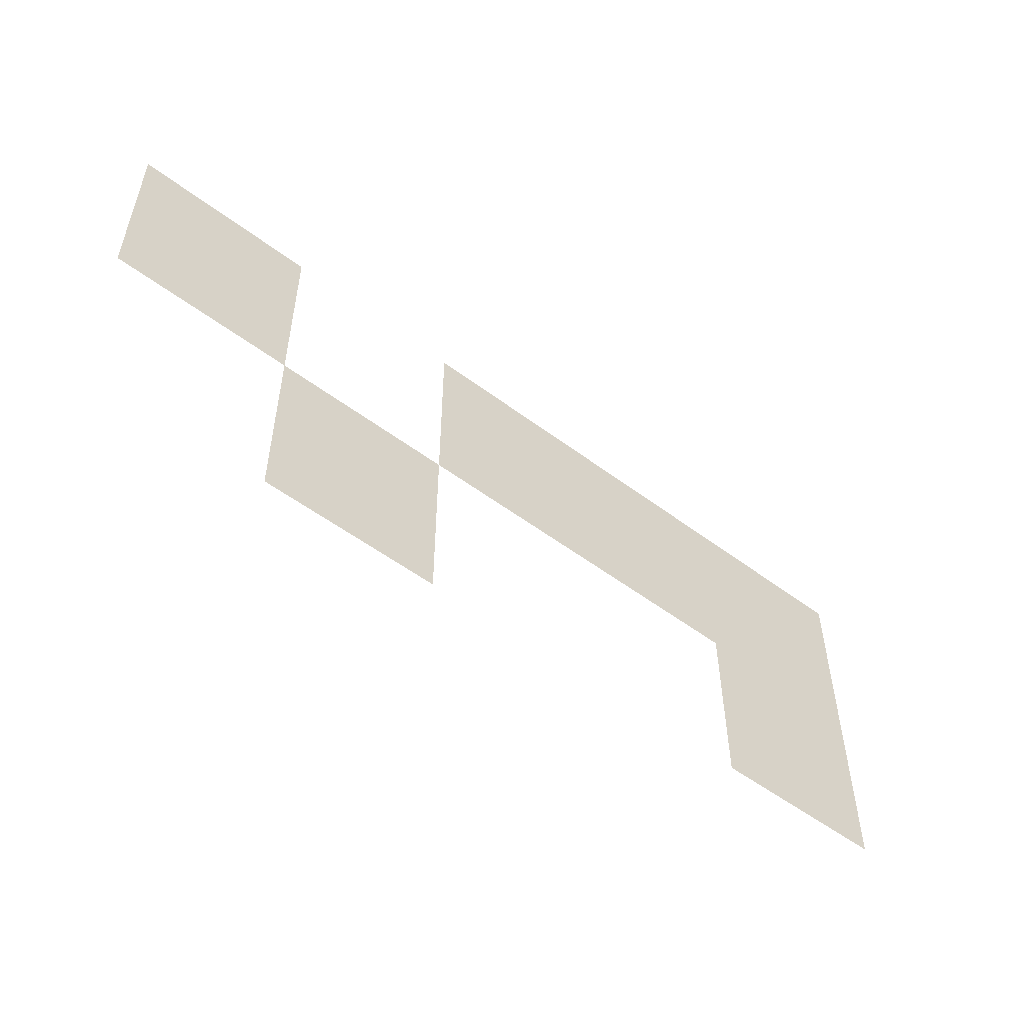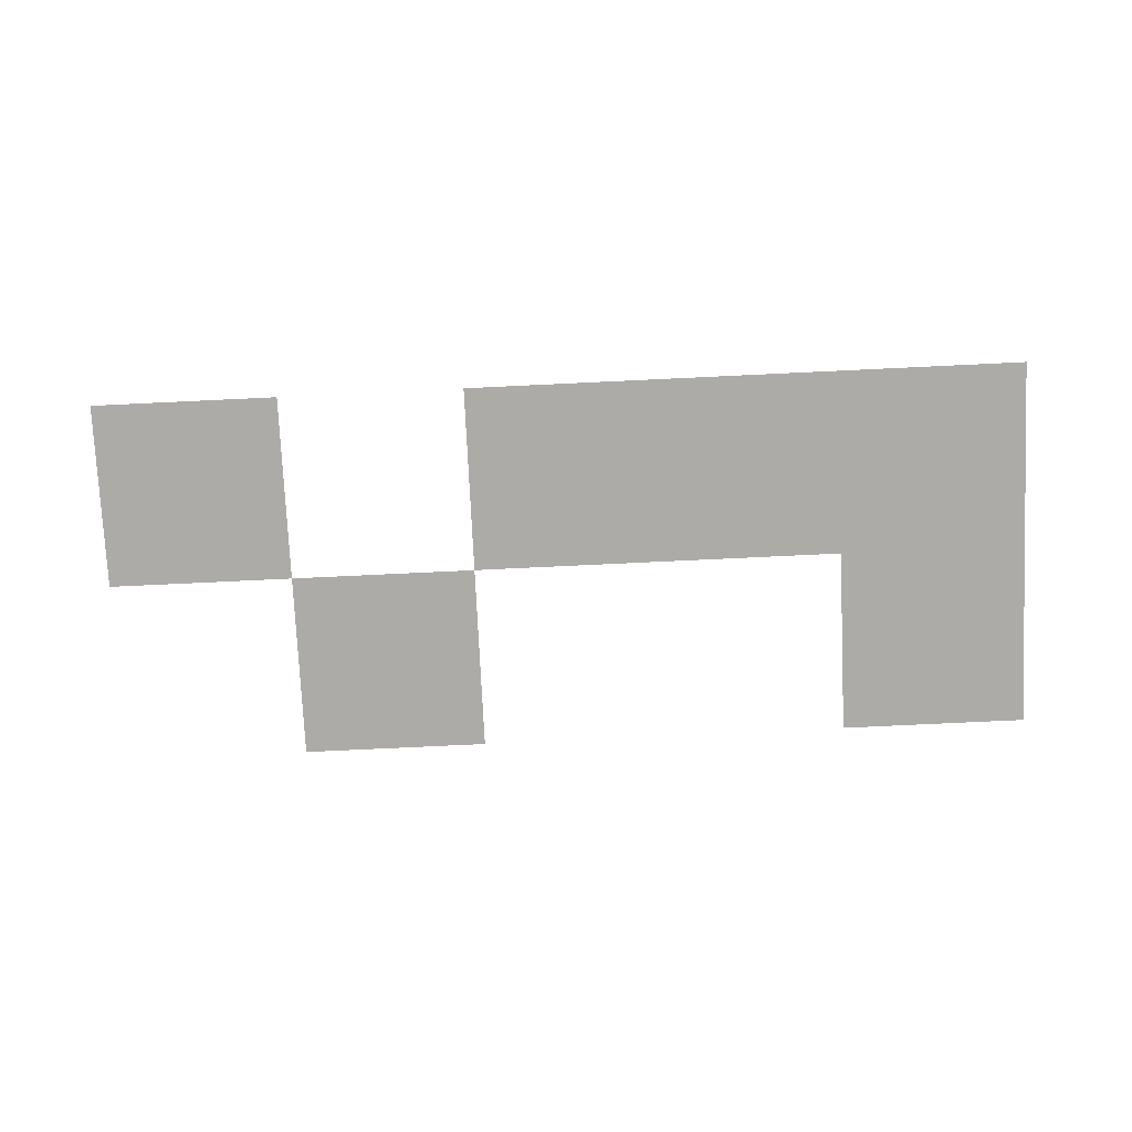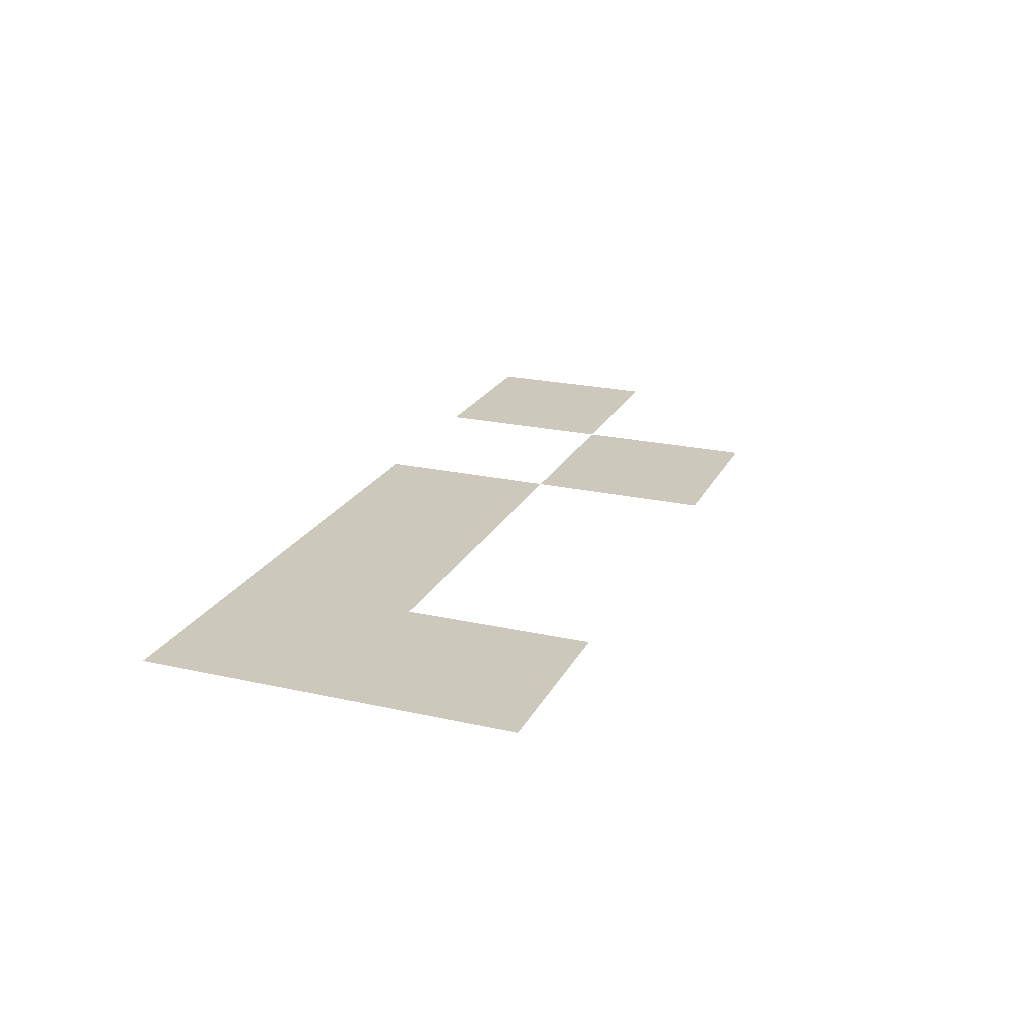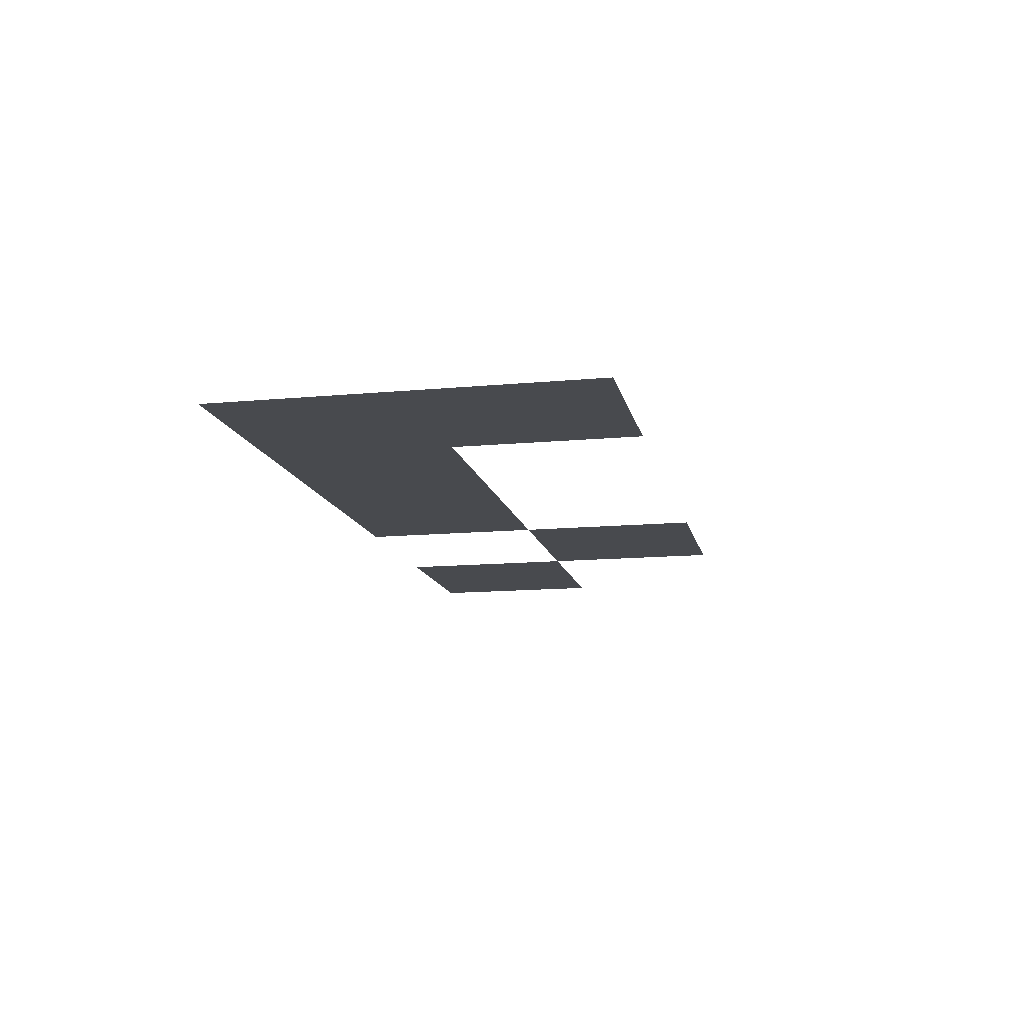
<metadata>
{"format":"obj","ext":"obj","renderer":"f3d","projection":"perspective","resolution":1024,"background":"white","views":[{"elev":-52.7,"azim":141.0,"up":"+Y"},{"elev":-76.4,"azim":-177.3,"up":"+Z"},{"elev":22.1,"azim":-68.8,"up":"+Z"},{"elev":-13.3,"azim":-78.0,"up":"+Z"}]}
</metadata>
<code>
v 0 -240 0
v -16 -240 0
v -16 -224 0
v 0 -224 0
v -32 -240 0
v -48 -240 0
v -48 -224 0
v -32 -224 0
v -48 -240 0
v -64 -240 0
v -64 -224 0
v -48 -224 0
v -64 -240 0
v -80 -240 0
v -80 -224 0
v -64 -224 0
v -16 -256 0
v -32 -256 0
v -32 -240 0
v -16 -240 0
v -64 -256 0
v -80 -256 0
v -80 -240 0
v -64 -240 0
g Map1_mesh_0282
f 1 2 3 4
f 5 6 7 8
f 9 10 11 12
f 13 14 15 16
f 17 18 19 20
f 21 22 23 24

</code>
